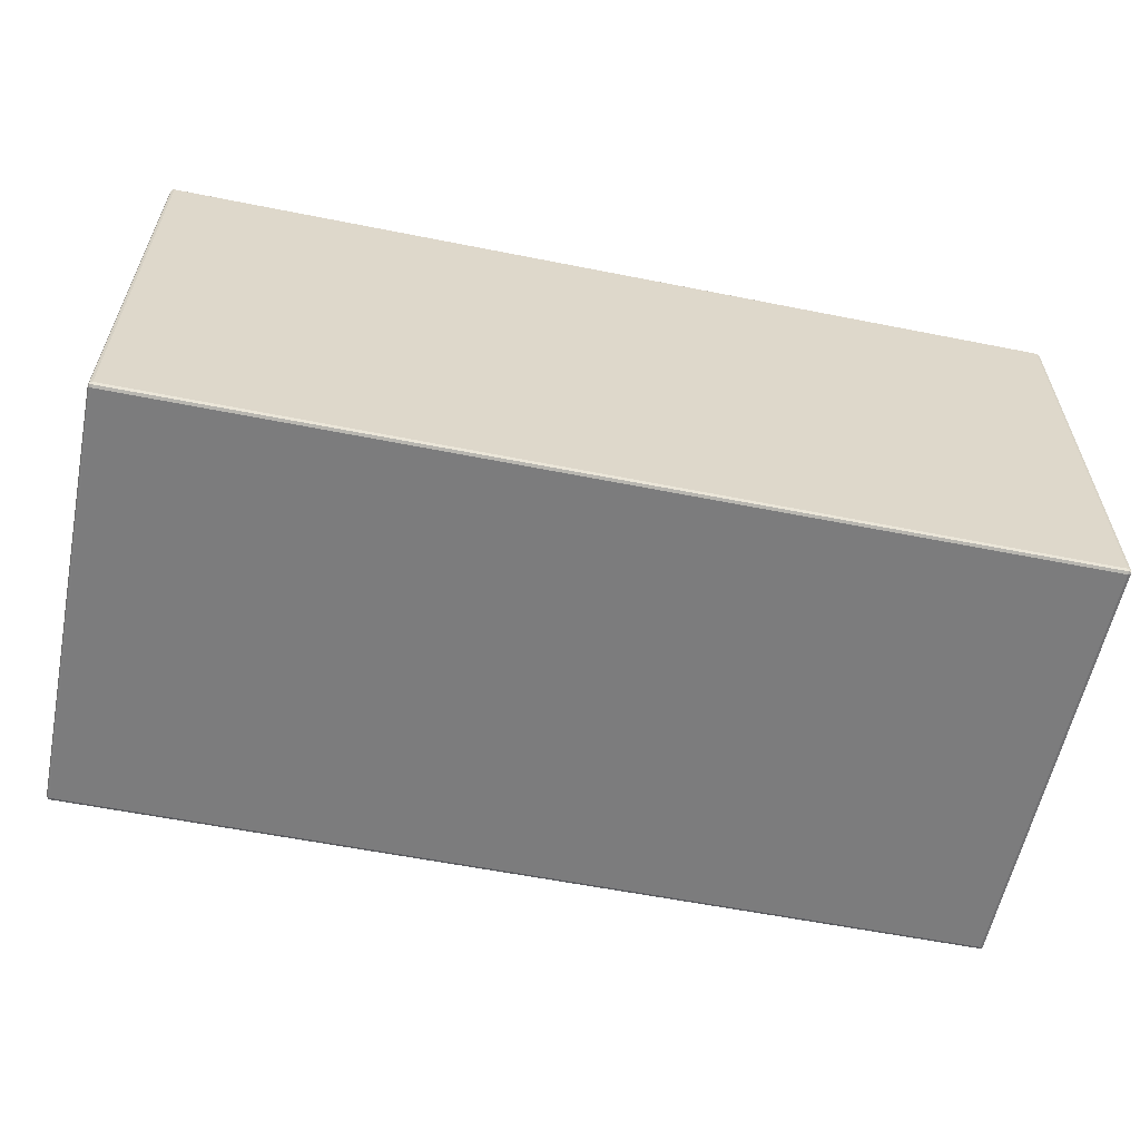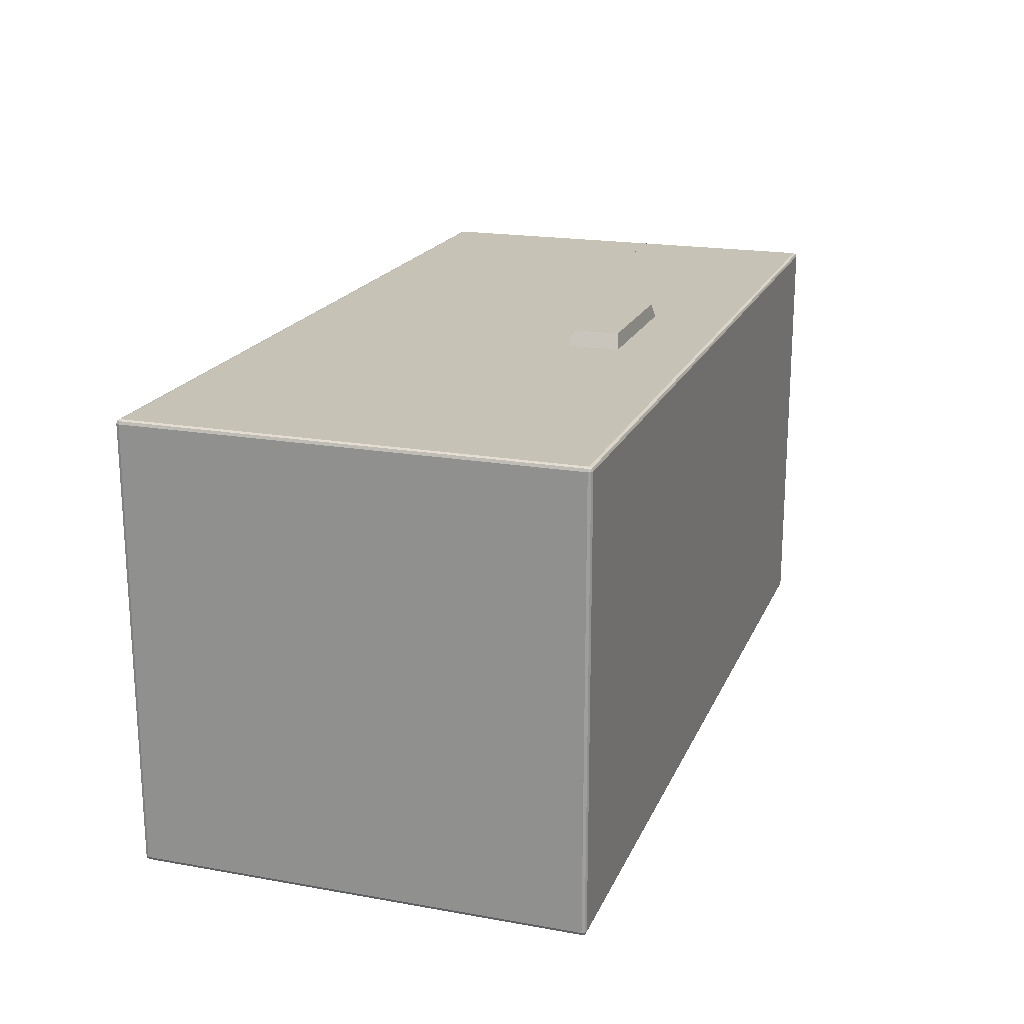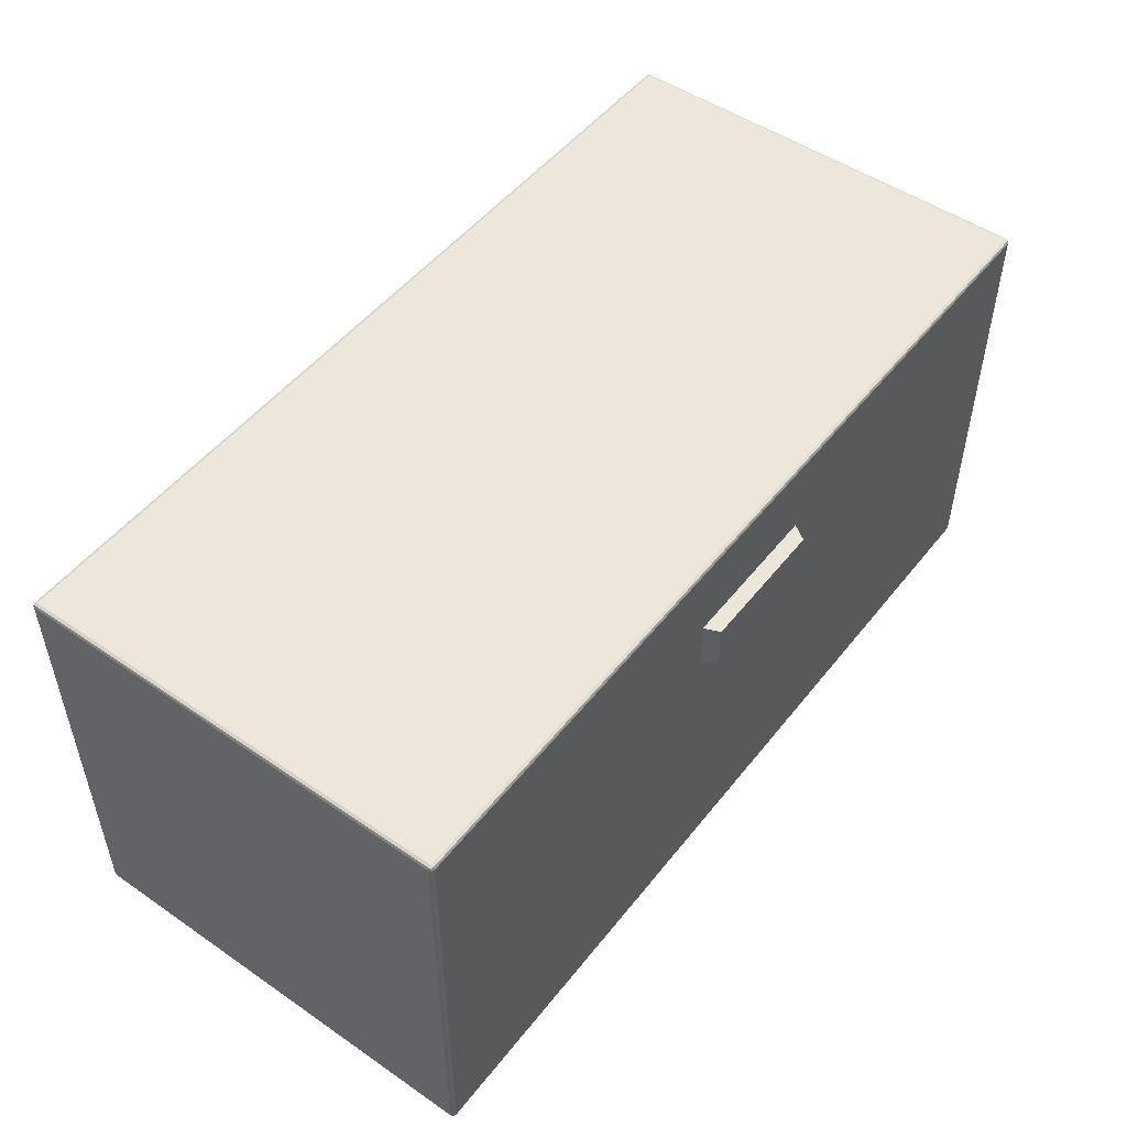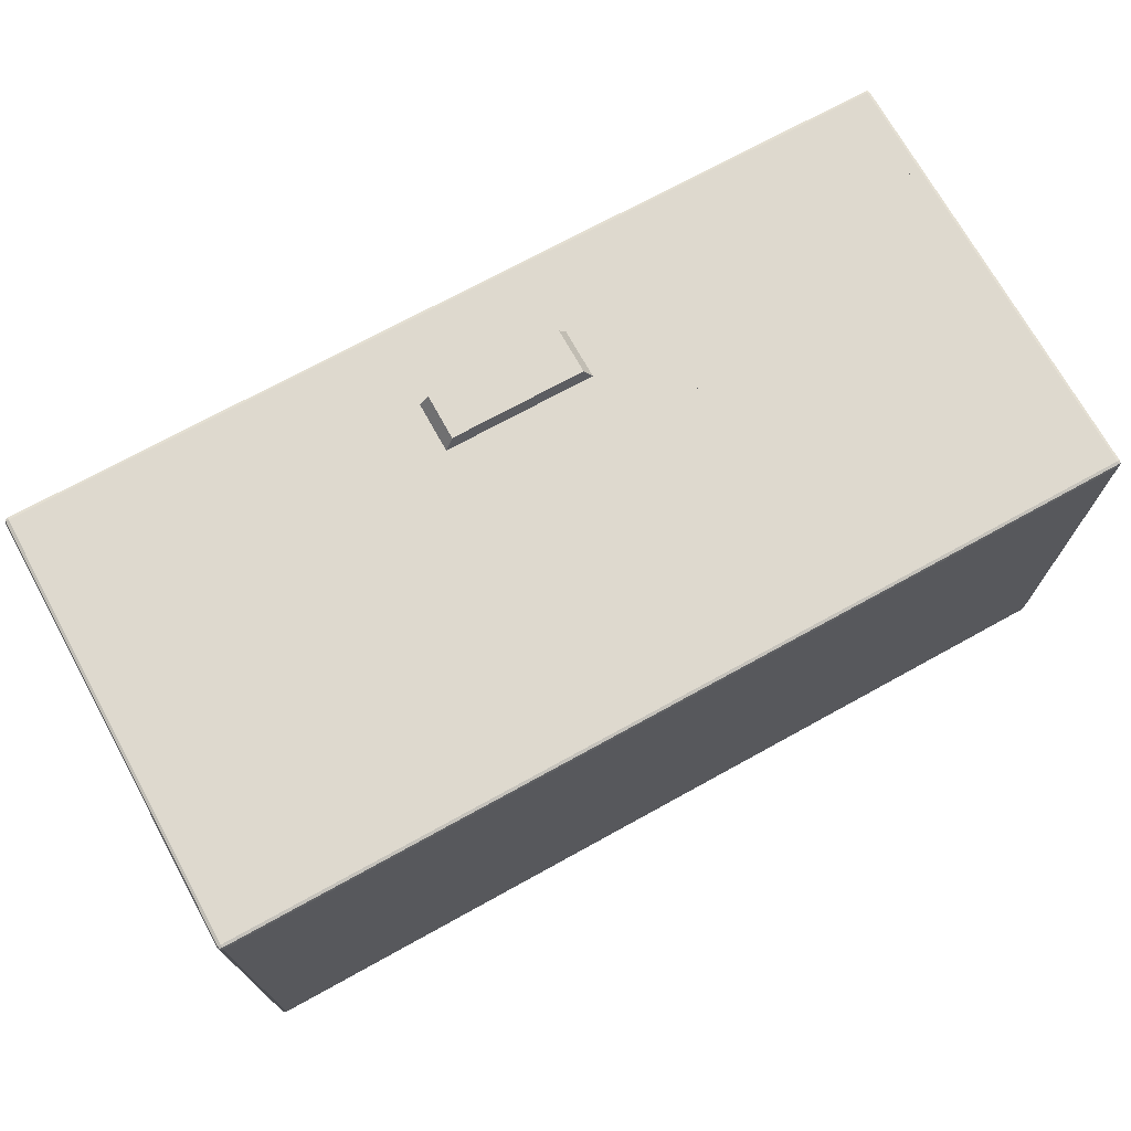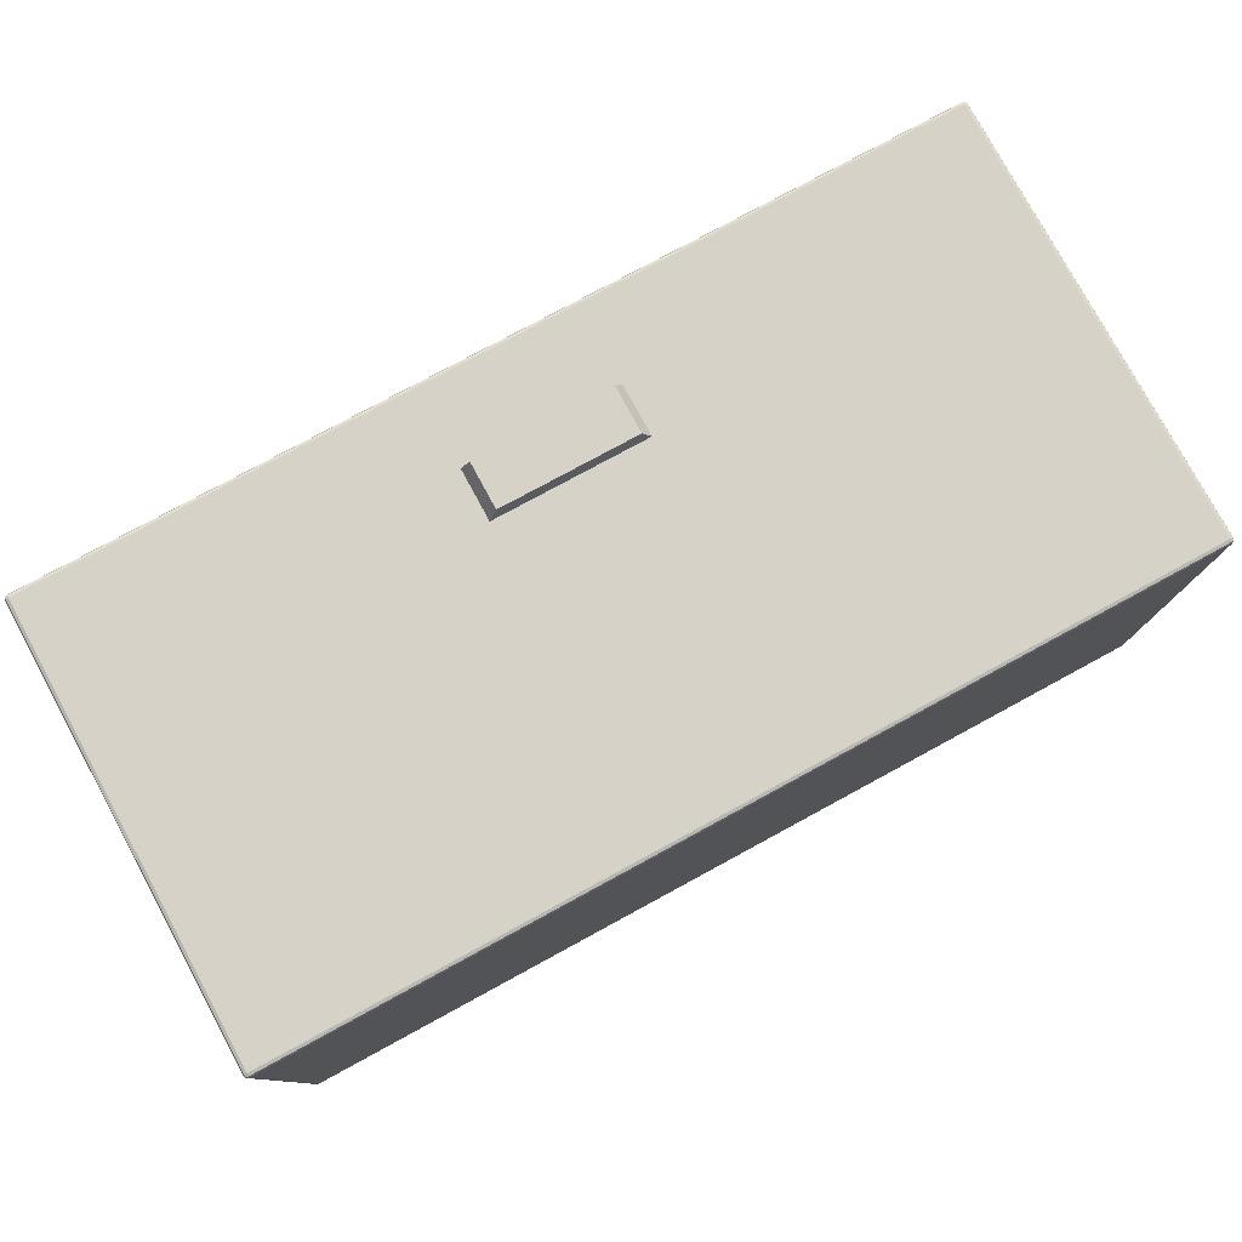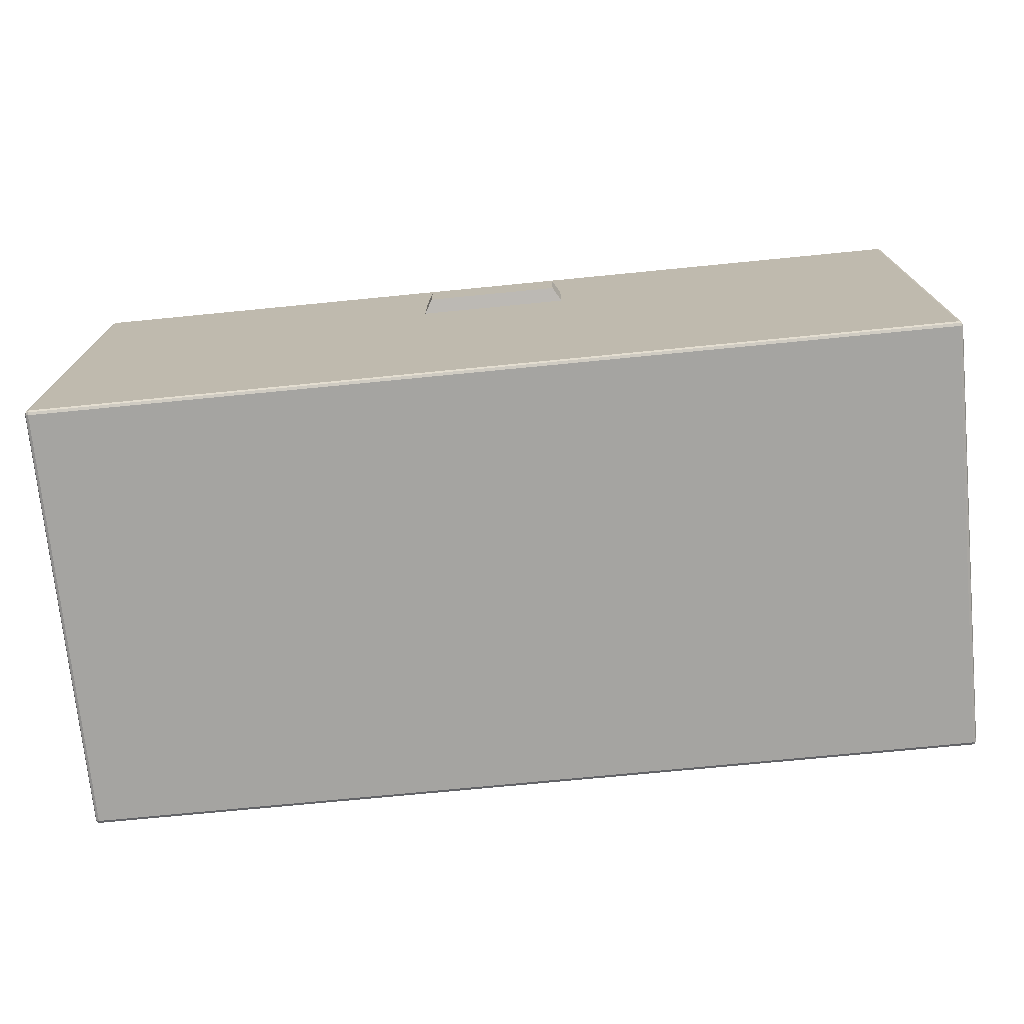
<metadata>
{"format":"obj","ext":"obj","renderer":"f3d","projection":"perspective","resolution":1024,"background":"white","views":[{"elev":-58.8,"azim":168.4,"up":"+Y"},{"elev":19.3,"azim":108.4,"up":"+Z"},{"elev":50.4,"azim":-53.1,"up":"+Y"},{"elev":71.5,"azim":-28.9,"up":"+Z"},{"elev":78.3,"azim":-28.5,"up":"+Z"},{"elev":-73.2,"azim":5.6,"up":"+Y"}]}
</metadata>
<code>
o Prop_Chest_Cube.016
v -0.7451 0.003236 0.3582
v -0.7451 0.009545 0.3645
v -0.7514 0.009545 0.3582
v -0.7451 0.005084 0.3626
v -0.7487 0.005902 0.3618
v -0.7496 0.009545 0.3626
v -0.7496 0.005084 0.3582
v -0.7451 0.7259 0.3645
v -0.7451 0.7322 0.3582
v -0.7514 0.7259 0.3582
v -0.7451 0.7304 0.3626
v -0.7487 0.7296 0.3618
v -0.7496 0.7304 0.3582
v -0.7496 0.7259 0.3626
v -0.7451 0.003236 -0.3582
v -0.7514 0.009545 -0.3582
v -0.7451 0.009545 -0.3645
v -0.7496 0.005084 -0.3582
v -0.7487 0.005902 -0.3618
v -0.7496 0.009545 -0.3626
v -0.7451 0.005084 -0.3626
v -0.7451 0.7322 -0.3582
v -0.7451 0.7259 -0.3645
v -0.7514 0.7259 -0.3582
v -0.7451 0.7304 -0.3626
v -0.7487 0.7296 -0.3618
v -0.7496 0.7259 -0.3626
v -0.7496 0.7304 -0.3582
v 0.7451 0.003236 0.3582
v 0.7514 0.009545 0.3582
v 0.7451 0.009545 0.3645
v 0.7496 0.005084 0.3582
v 0.7487 0.005902 0.3618
v 0.7496 0.009545 0.3626
v 0.7451 0.005084 0.3626
v 0.7451 0.7322 0.3582
v 0.7451 0.7259 0.3645
v 0.7514 0.7259 0.3582
v 0.7451 0.7304 0.3626
v 0.7487 0.7296 0.3618
v 0.7496 0.7259 0.3626
v 0.7496 0.7304 0.3582
v 0.7451 0.003236 -0.3582
v 0.7451 0.009545 -0.3645
v 0.7514 0.009545 -0.3582
v 0.7451 0.005084 -0.3626
v 0.7487 0.005902 -0.3618
v 0.7496 0.009545 -0.3626
v 0.7496 0.005084 -0.3582
v 0.7451 0.7322 -0.3582
v 0.7514 0.7259 -0.3582
v 0.7451 0.7259 -0.3645
v 0.7496 0.7304 -0.3582
v 0.7487 0.7296 -0.3618
v 0.7496 0.7259 -0.3626
v 0.7451 0.7304 -0.3626
v -0.7451 0.4155 0.3645
v -0.7451 0.4979 0.3645
v -0.7496 0.4155 0.3626
v -0.7496 0.4979 0.3626
v -0.7514 0.4979 0.3582
v -0.7514 0.4155 0.3582
v -0.7451 0.4979 -0.3645
v -0.7451 0.4155 -0.3645
v -0.7496 0.4979 -0.3626
v -0.7496 0.4155 -0.3626
v -0.7514 0.4155 -0.3582
v -0.7514 0.4979 -0.3582
v 0.7514 0.4979 -0.3582
v 0.7514 0.4155 -0.3582
v 0.7496 0.4979 -0.3626
v 0.7496 0.4155 -0.3626
v 0.7451 0.4155 -0.3645
v 0.7451 0.4979 -0.3645
v 0.7451 0.4979 0.3645
v 0.7451 0.4155 0.3645
v 0.7496 0.4979 0.3626
v 0.7496 0.4155 0.3626
v 0.7514 0.4155 0.3582
v 0.7514 0.4979 0.3582
v -0.7273 0.003236 -0.3582
v 0.7273 0.003236 -0.3582
v 0.7273 0.005084 -0.3626
v -0.7273 0.005084 -0.3626
v -0.7273 0.009545 -0.3645
v 0.7273 0.009545 -0.3645
v -0.7273 0.7322 -0.3582
v 0.7273 0.7322 -0.3582
v -0.7273 0.7304 -0.3626
v 0.7273 0.7304 -0.3626
v 0.7273 0.7259 -0.3645
v -0.7273 0.7259 -0.3645
v 0.7273 0.003236 0.3582
v -0.7273 0.003236 0.3582
v -0.7273 0.005084 0.3626
v 0.7273 0.005084 0.3626
v 0.7273 0.009545 0.3645
v -0.7273 0.009545 0.3645
v 0.7273 0.7322 0.3582
v -0.7273 0.7322 0.3582
v 0.7273 0.7304 0.3626
v -0.7273 0.7304 0.3626
v 0.7273 0.7259 0.3645
v -0.7273 0.7259 0.3645
v -0.7273 0.4979 -0.3645
v 0.7273 0.4979 -0.3645
v 0.6676 0.4155 -0.3173
v -0.6676 0.4155 -0.3173
v 0.7273 0.4979 0.3645
v -0.7273 0.4979 0.3645
v -0.6676 0.4155 0.3173
v 0.6676 0.4155 0.3173
v -0.7273 0.4155 0.3645
v 0.7273 0.4155 0.3645
v 0.7273 0.4155 -0.3645
v -0.7273 0.4155 -0.3645
v -0.6676 0.05113 0.3173
v 0.6676 0.05113 0.3173
v 0.6676 0.05113 -0.3173
v -0.6676 0.05113 -0.3173
v -0.7273 0.7322 -0.3582
v 0.7273 0.7322 -0.3582
v -0.7273 0.7304 -0.3626
v 0.7273 0.7304 -0.3626
v 0.7273 0.7259 -0.3645
v -0.7273 0.7259 -0.3645
v 0.7273 0.7322 0.3582
v -0.7273 0.7322 0.3582
v 0.7273 0.7304 0.3626
v -0.7273 0.7304 0.3626
v 0.7273 0.7259 0.3645
v -0.7273 0.7259 0.3645
v -0.7273 0.4489 -0.3645
v 0.7273 0.4489 -0.3645
v 0.7273 0.4155 -0.3645
v -0.7273 0.4155 -0.3645
v 0.7273 0.4489 0.3645
v -0.7273 0.4489 0.3645
v -0.7273 0.4155 0.3645
v 0.7273 0.4155 0.3645
v -0.1118 0.514 0.3885
v -0.1118 0.5903 0.3885
v -0.1274 0.5091 0.3613
v -0.1274 0.5952 0.3613
v 0.1118 0.514 0.3885
v 0.1118 0.5903 0.3885
v 0.1274 0.5091 0.3613
v 0.1274 0.5952 0.3613
v -0.7273 0.7024 -0.3255
v 0.7273 0.7024 -0.3255
v -0.7273 0.7007 -0.3295
v 0.7273 0.7007 -0.3295
v 0.7273 0.6967 -0.3312
v -0.7273 0.6967 -0.3312
v 0.7273 0.7024 0.3255
v -0.7273 0.7024 0.3255
v 0.7273 0.7007 0.3295
v -0.7273 0.7007 0.3295
v 0.7273 0.6967 0.3312
v -0.7273 0.6967 0.3312
v -0.7273 0.4406 -0.3312
v 0.7273 0.4406 -0.3312
v 0.7273 0.4147 -0.3312
v -0.7273 0.4147 -0.3312
v 0.7273 0.4406 0.3312
v -0.7273 0.4406 0.3312
v -0.7273 0.4147 0.3312
v 0.7273 0.4147 0.3312
f 6 59 62 3
f 51 69 71 55
f 23 63 65 27
f 1 4 5 7
f 2 6 5 4
f 3 7 5 6
f 8 11 12 14
f 9 13 12 11
f 10 14 12 13
f 15 18 19 21
f 16 20 19 18
f 17 21 19 20
f 22 25 26 28
f 23 27 26 25
f 24 28 26 27
f 29 32 33 35
f 30 34 33 32
f 31 35 33 34
f 36 39 40 42
f 37 41 40 39
f 38 42 40 41
f 43 46 47 49
f 44 48 47 46
f 45 49 47 48
f 50 53 54 56
f 51 55 54 53
f 52 56 54 55
f 15 1 7 18
f 18 7 3 16
f 3 62 67 16
f 9 22 28 13
f 13 28 24 10
f 45 70 79 30
f 69 51 38 80
f 76 31 34 78
f 29 43 49 32
f 32 49 45 30
f 50 36 42 53
f 53 42 38 51
f 37 75 77 41
f 78 34 30 79
f 41 77 80 38
f 72 48 44 73
f 55 71 74 52
f 66 20 16 67
f 27 65 68 24
f 60 14 10 61
f 106 74 73 115
f 64 17 20 66
f 61 10 24 68
f 70 45 48 72
f 2 57 59 6
f 78 79 80 77
f 76 78 77 75
f 72 73 74 71
f 70 72 71 69
f 66 67 68 65
f 64 66 65 63
f 60 61 62 59
f 58 60 59 57
f 63 105 116 64
f 61 68 67 62
f 69 80 79 70
f 58 8 14 60
f 138 139 140 137
f 134 135 136 133
f 166 165 168 167
f 162 161 164 163
f 136 164 161 133
f 122 150 152 124
f 128 156 158 130
f 123 151 149 121
f 138 166 167 139
f 129 157 155 127
f 132 160 166 138
f 125 153 162 134
f 139 167 168 140
f 137 165 159 131
f 133 161 154 126
f 140 168 165 137
f 124 152 153 125
f 121 149 156 128
f 130 158 160 132
f 127 155 150 122
f 134 162 163 135
f 126 154 151 123
f 131 159 157 129
f 135 163 164 136
f 22 87 89 25
f 17 64 116 85
f 31 76 114 97
f 93 29 35 96
f 82 43 29 93
f 86 115 73 44
f 87 22 9 100
f 63 23 92 105
f 1 94 95 4
f 98 113 57 2
f 36 99 101 39
f 75 37 103 109
f 46 83 86 44
f 75 109 114 76
f 110 58 57 113
f 110 104 8 58
f 43 82 83 46
f 102 11 8 104
f 39 101 103 37
f 96 35 31 97
f 4 95 98 2
f 90 56 52 91
f 25 89 92 23
f 84 21 17 85
f 81 15 21 84
f 106 91 52 74
f 100 9 11 102
f 50 88 99 36
f 88 50 56 90
f 82 93 94 81
f 96 97 98 95
f 93 96 95 94
f 84 85 86 83
f 81 84 83 82
f 113 98 97 114
f 115 86 85 116
f 15 81 94 1
f 111 112 118 117
f 116 105 110 113
f 105 92 104 110
f 92 89 102 104
f 89 87 100 102
f 88 90 101 99
f 90 91 103 101
f 91 106 109 103
f 106 115 114 109
f 112 111 113 114
f 108 107 115 116
f 111 108 116 113
f 107 112 114 115
f 117 118 119 120
f 112 107 119 118
f 107 108 120 119
f 108 111 117 120
f 132 138 137 131
f 130 132 131 129
f 128 130 129 127
f 124 125 126 123
f 122 124 123 121
f 125 134 133 126
f 121 128 127 122
f 141 142 144 143
f 143 144 148 147
f 147 148 146 145
f 145 146 142 141
f 143 147 145 141
f 148 144 142 146
f 160 159 165 166
f 158 157 159 160
f 156 155 157 158
f 152 151 154 153
f 150 149 151 152
f 153 154 161 162
f 149 150 155 156

</code>
